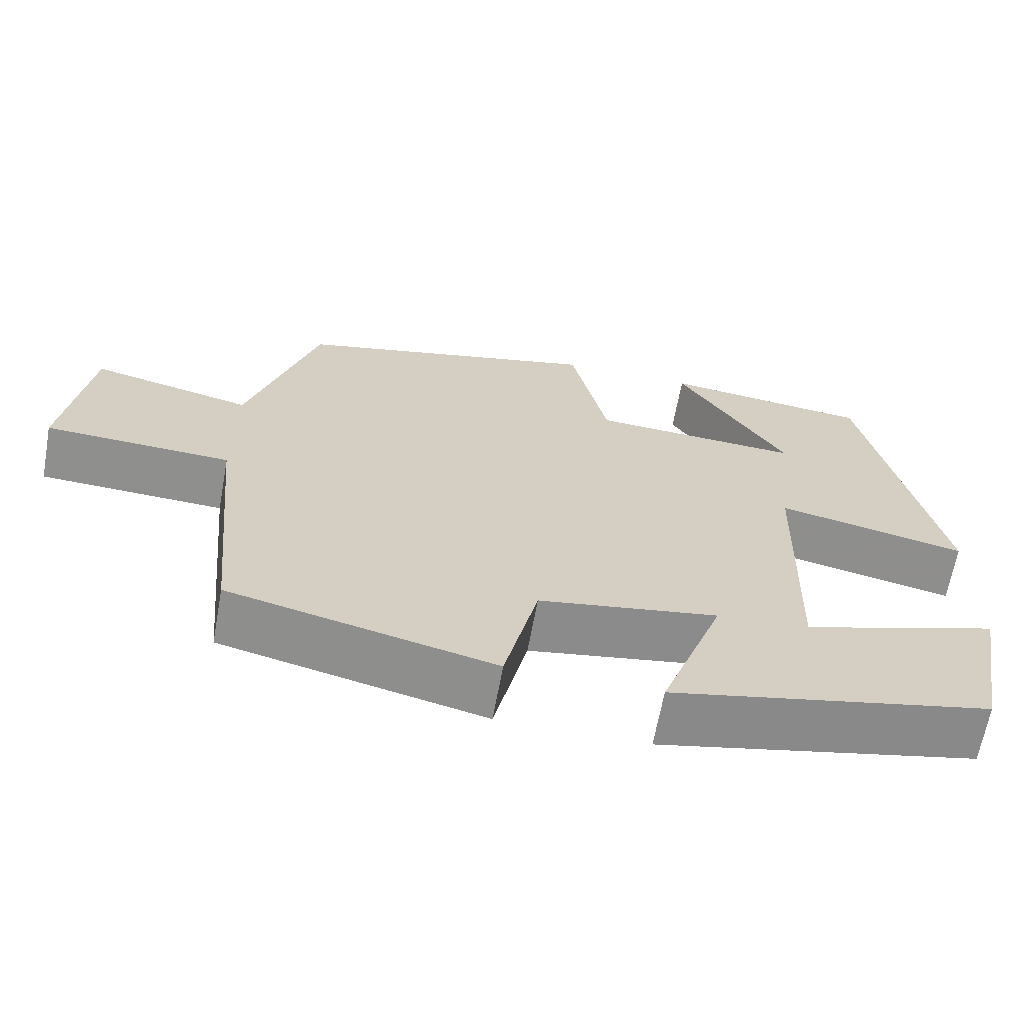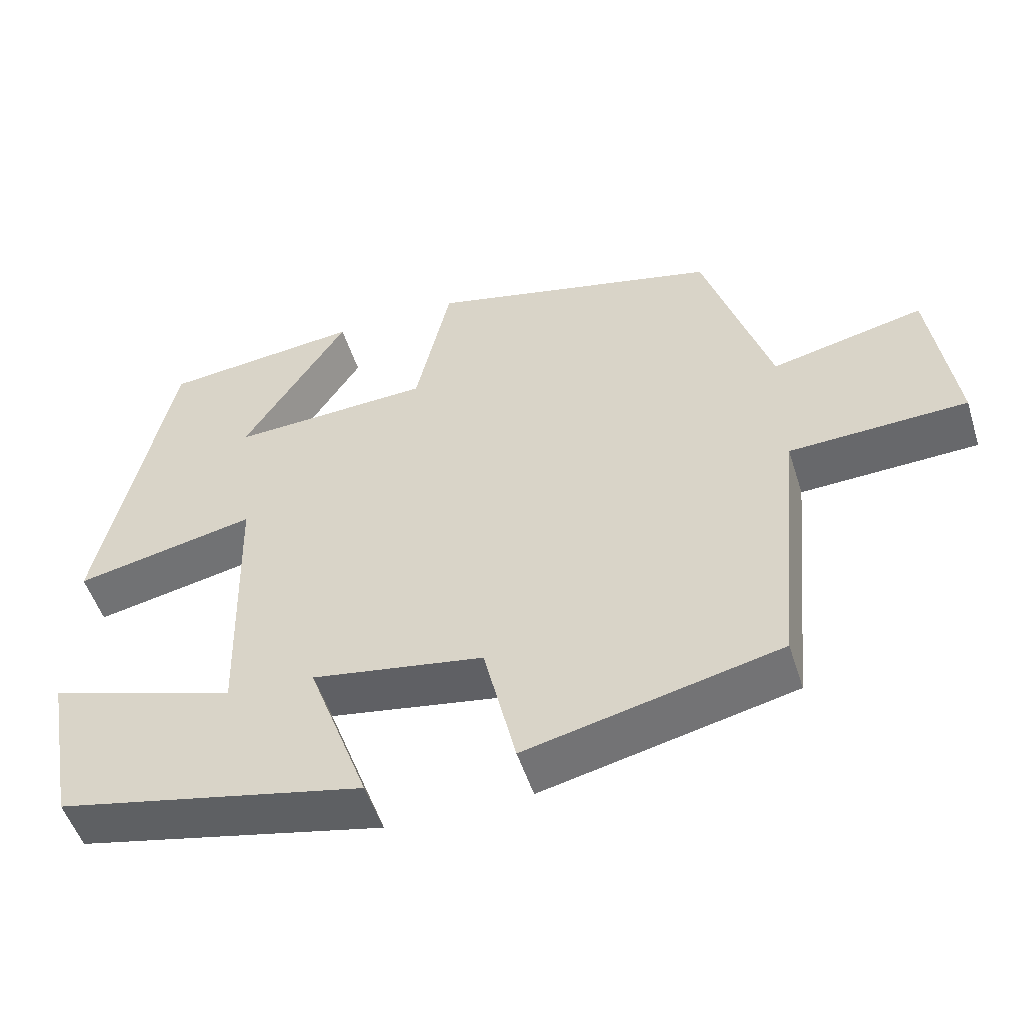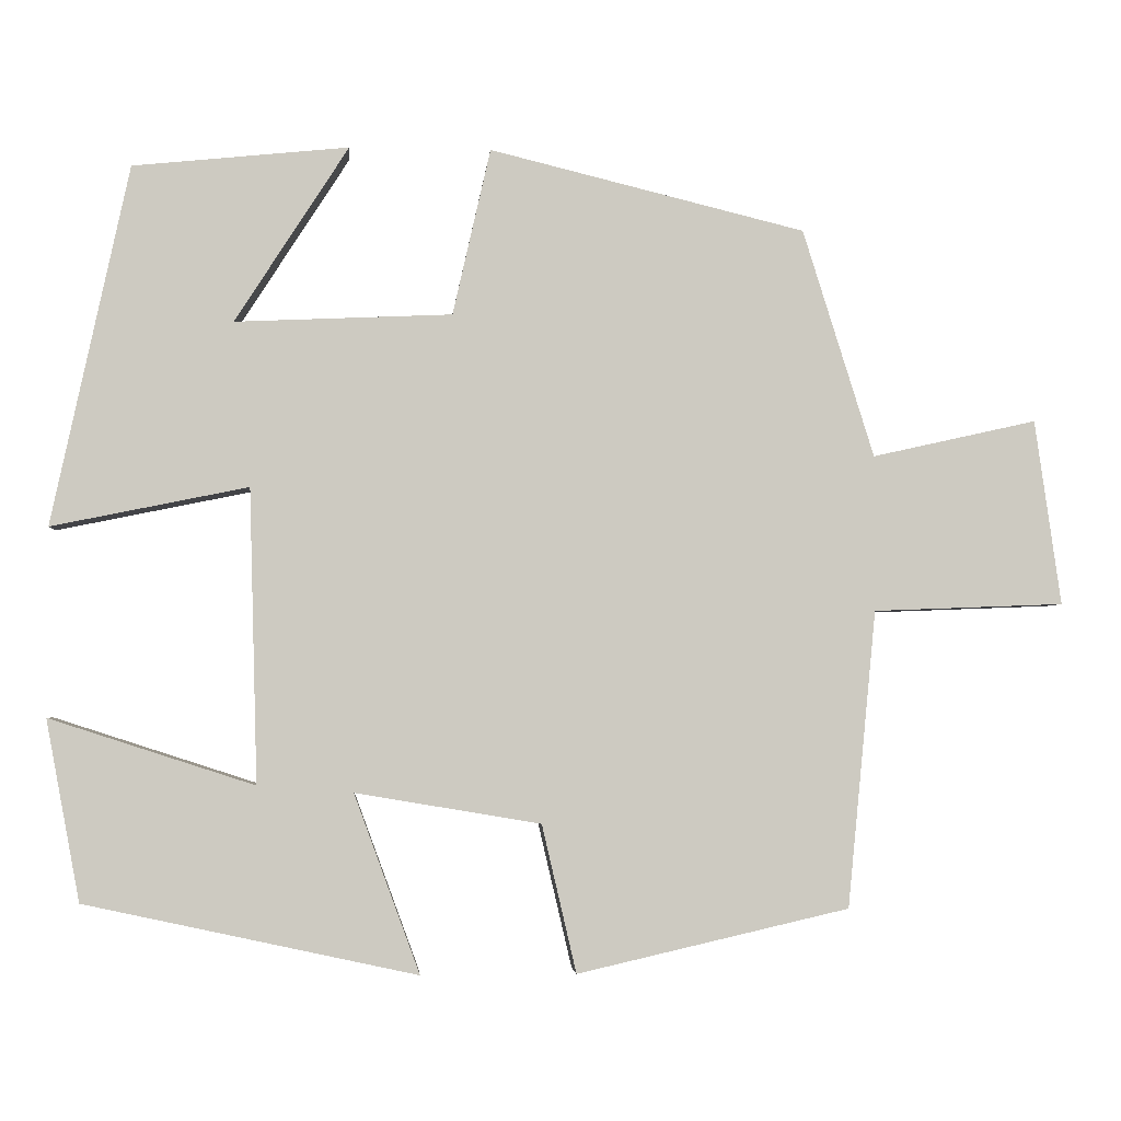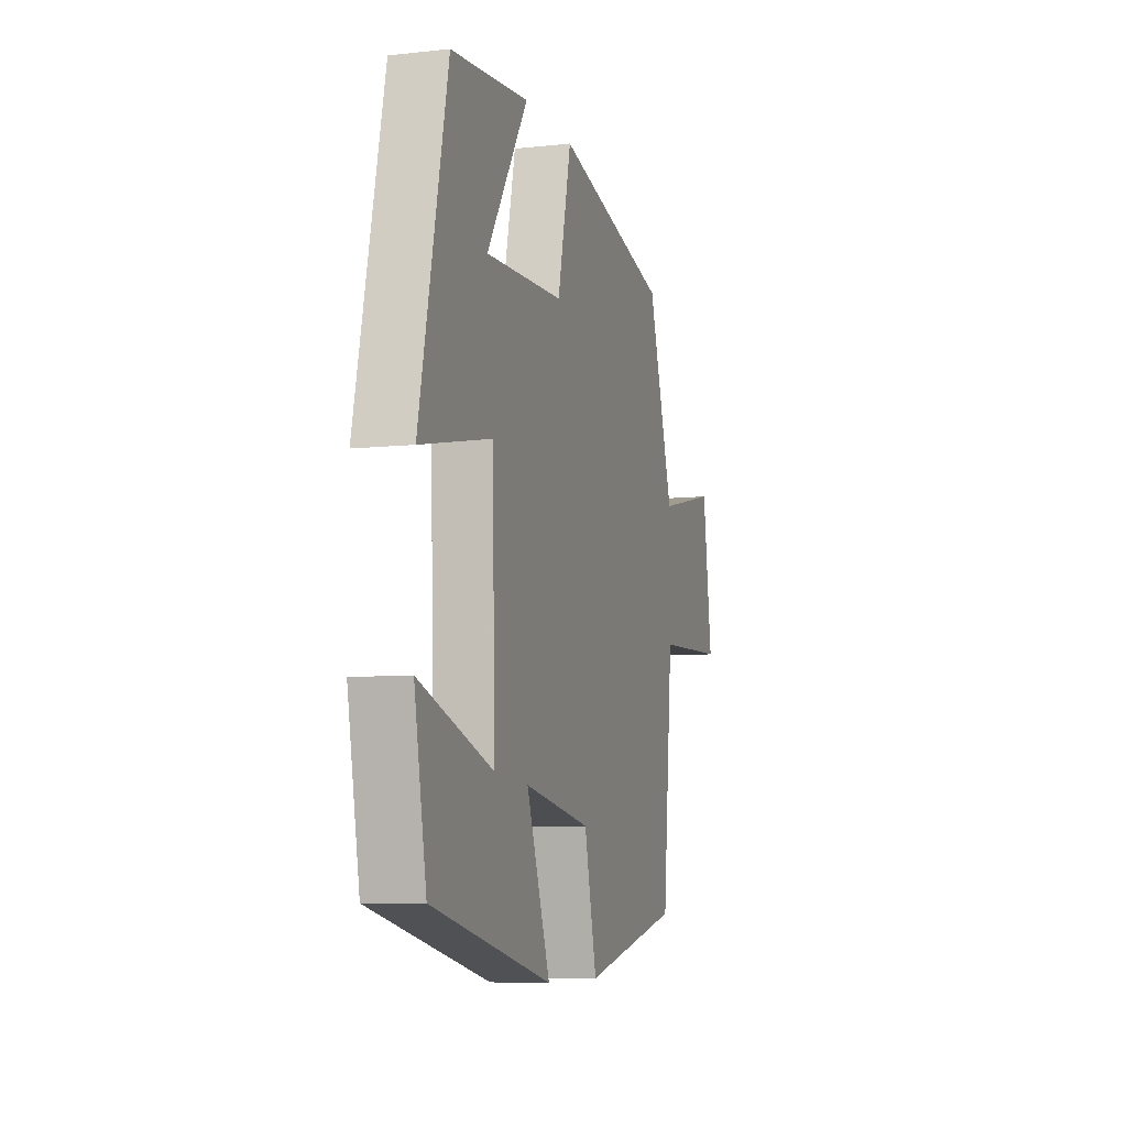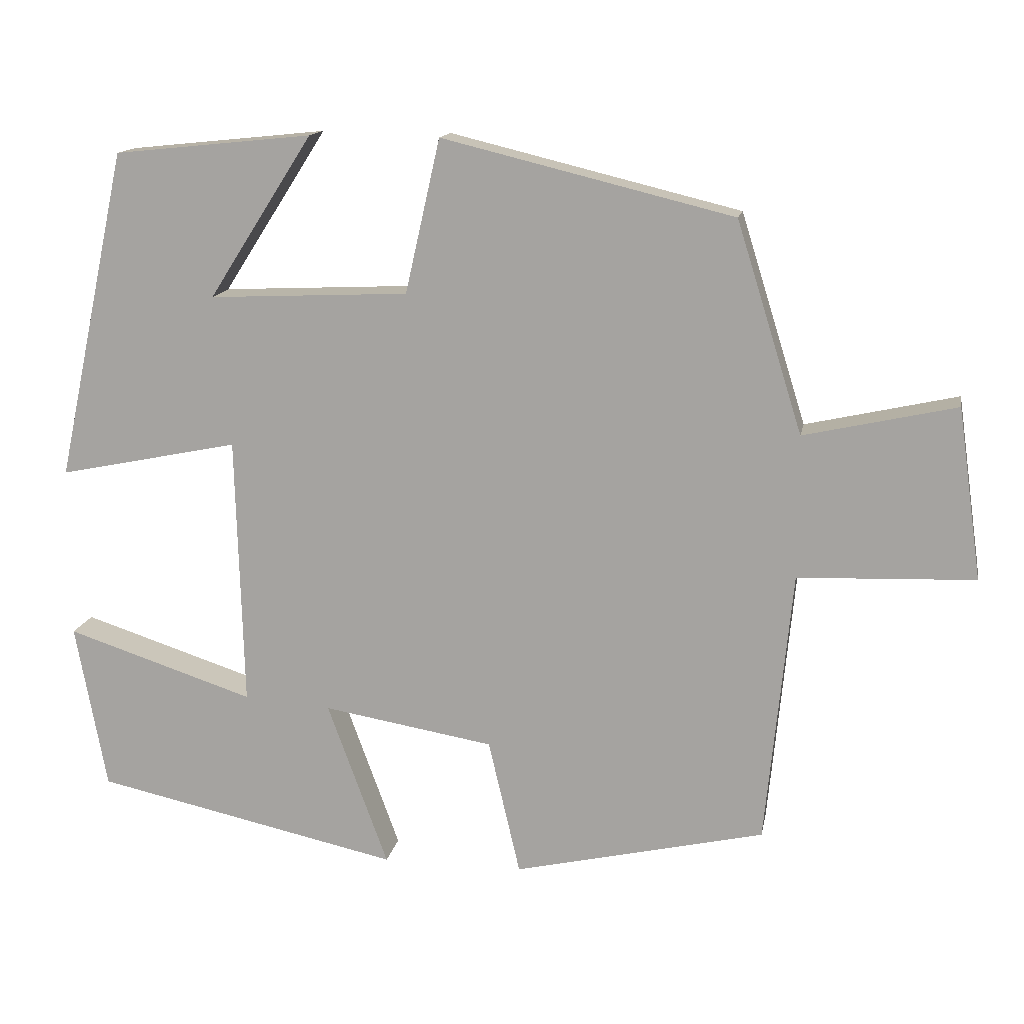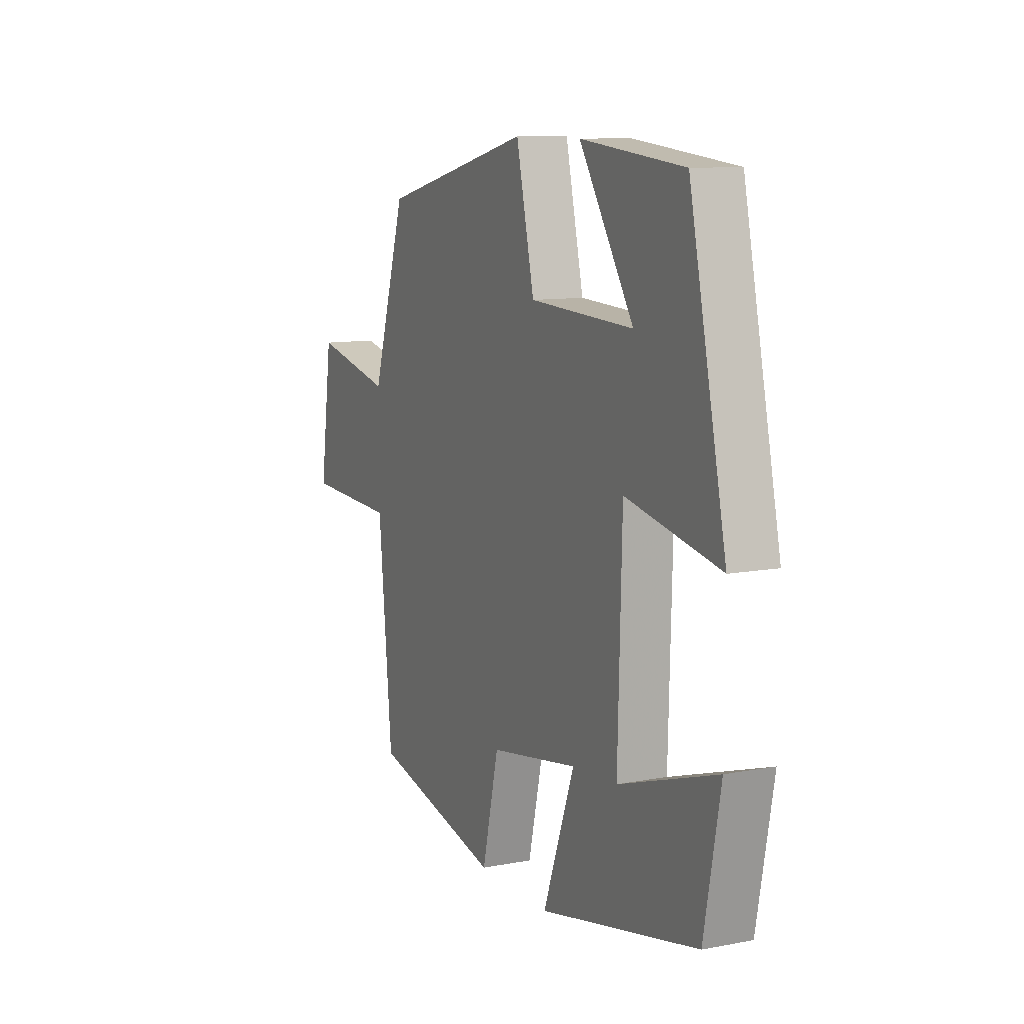
<metadata>
{"format":"obj","ext":"obj","renderer":"f3d","projection":"perspective","resolution":1024,"background":"white","views":[{"elev":-65.2,"azim":-10.3,"up":"+Z"},{"elev":-51.6,"azim":-162.5,"up":"+Z"},{"elev":-3.1,"azim":175.4,"up":"+Z"},{"elev":-7.8,"azim":106.9,"up":"+Z"},{"elev":14.3,"azim":-169.5,"up":"+Z"},{"elev":10.4,"azim":64.4,"up":"+Z"}]}
</metadata>
<code>
v -0.413 0.07 0.406
v -0.028 0.07 0.5
v 0.018 0.07 0.297
v 0.282 0.07 0.285
v 0.144 0.07 0.5
v 0.406 0.07 0.473
v 0.5 0.07 0.036
v 0.261 0.07 0.085
v 0.251 0.07 -0.273
v 0.5 0.07 -0.192
v 0.459 0.07 -0.412
v 0.055 0.07 -0.5
v 0.135 0.07 -0.282
v -0.091 0.07 -0.32
v -0.133 0.07 -0.5
v -0.465 0.07 -0.424
v -0.5 0.07 -0.062
v -0.733 0.07 -0.053
v -0.701 0.07 0.173
v -0.5 0.07 0.128
v -0.413 0 0.406
v -0.028 0 0.5
v 0.018 0 0.297
v 0.282 0 0.285
v 0.144 0 0.5
v 0.406 0 0.473
v 0.5 0 0.036
v 0.261 0 0.085
v 0.251 0 -0.273
v 0.5 0 -0.192
v 0.459 0 -0.412
v 0.055 0 -0.5
v 0.135 0 -0.282
v -0.091 0 -0.32
v -0.133 0 -0.5
v -0.465 0 -0.424
v -0.5 0 -0.062
v -0.733 0 -0.053
v -0.701 0 0.173
v -0.5 0 0.128
f 17 18 19 20
f 14 15 16 17
f 13 14 17 20
f 11 12 13
f 9 10 11
f 9 11 13 20
f 6 7 8
f 4 5 6
f 4 6 8
f 3 4 8
f 20 1 2 3
f 3 8 9 20
f 40 39 38 37
f 37 36 35 34
f 40 37 34 33
f 33 32 31
f 31 30 29
f 40 33 31 29
f 28 27 26
f 26 25 24
f 28 26 24
f 28 24 23
f 23 22 21 40
f 40 29 28 23
f 1 21 22 2
f 2 22 23 3
f 3 23 24 4
f 4 24 25 5
f 5 25 26 6
f 6 26 27 7
f 7 27 28 8
f 8 28 29 9
f 9 29 30 10
f 10 30 31 11
f 11 31 32 12
f 12 32 33 13
f 13 33 34 14
f 14 34 35 15
f 15 35 36 16
f 16 36 37 17
f 17 37 38 18
f 18 38 39 19
f 19 39 40 20
f 20 40 21 1

</code>
